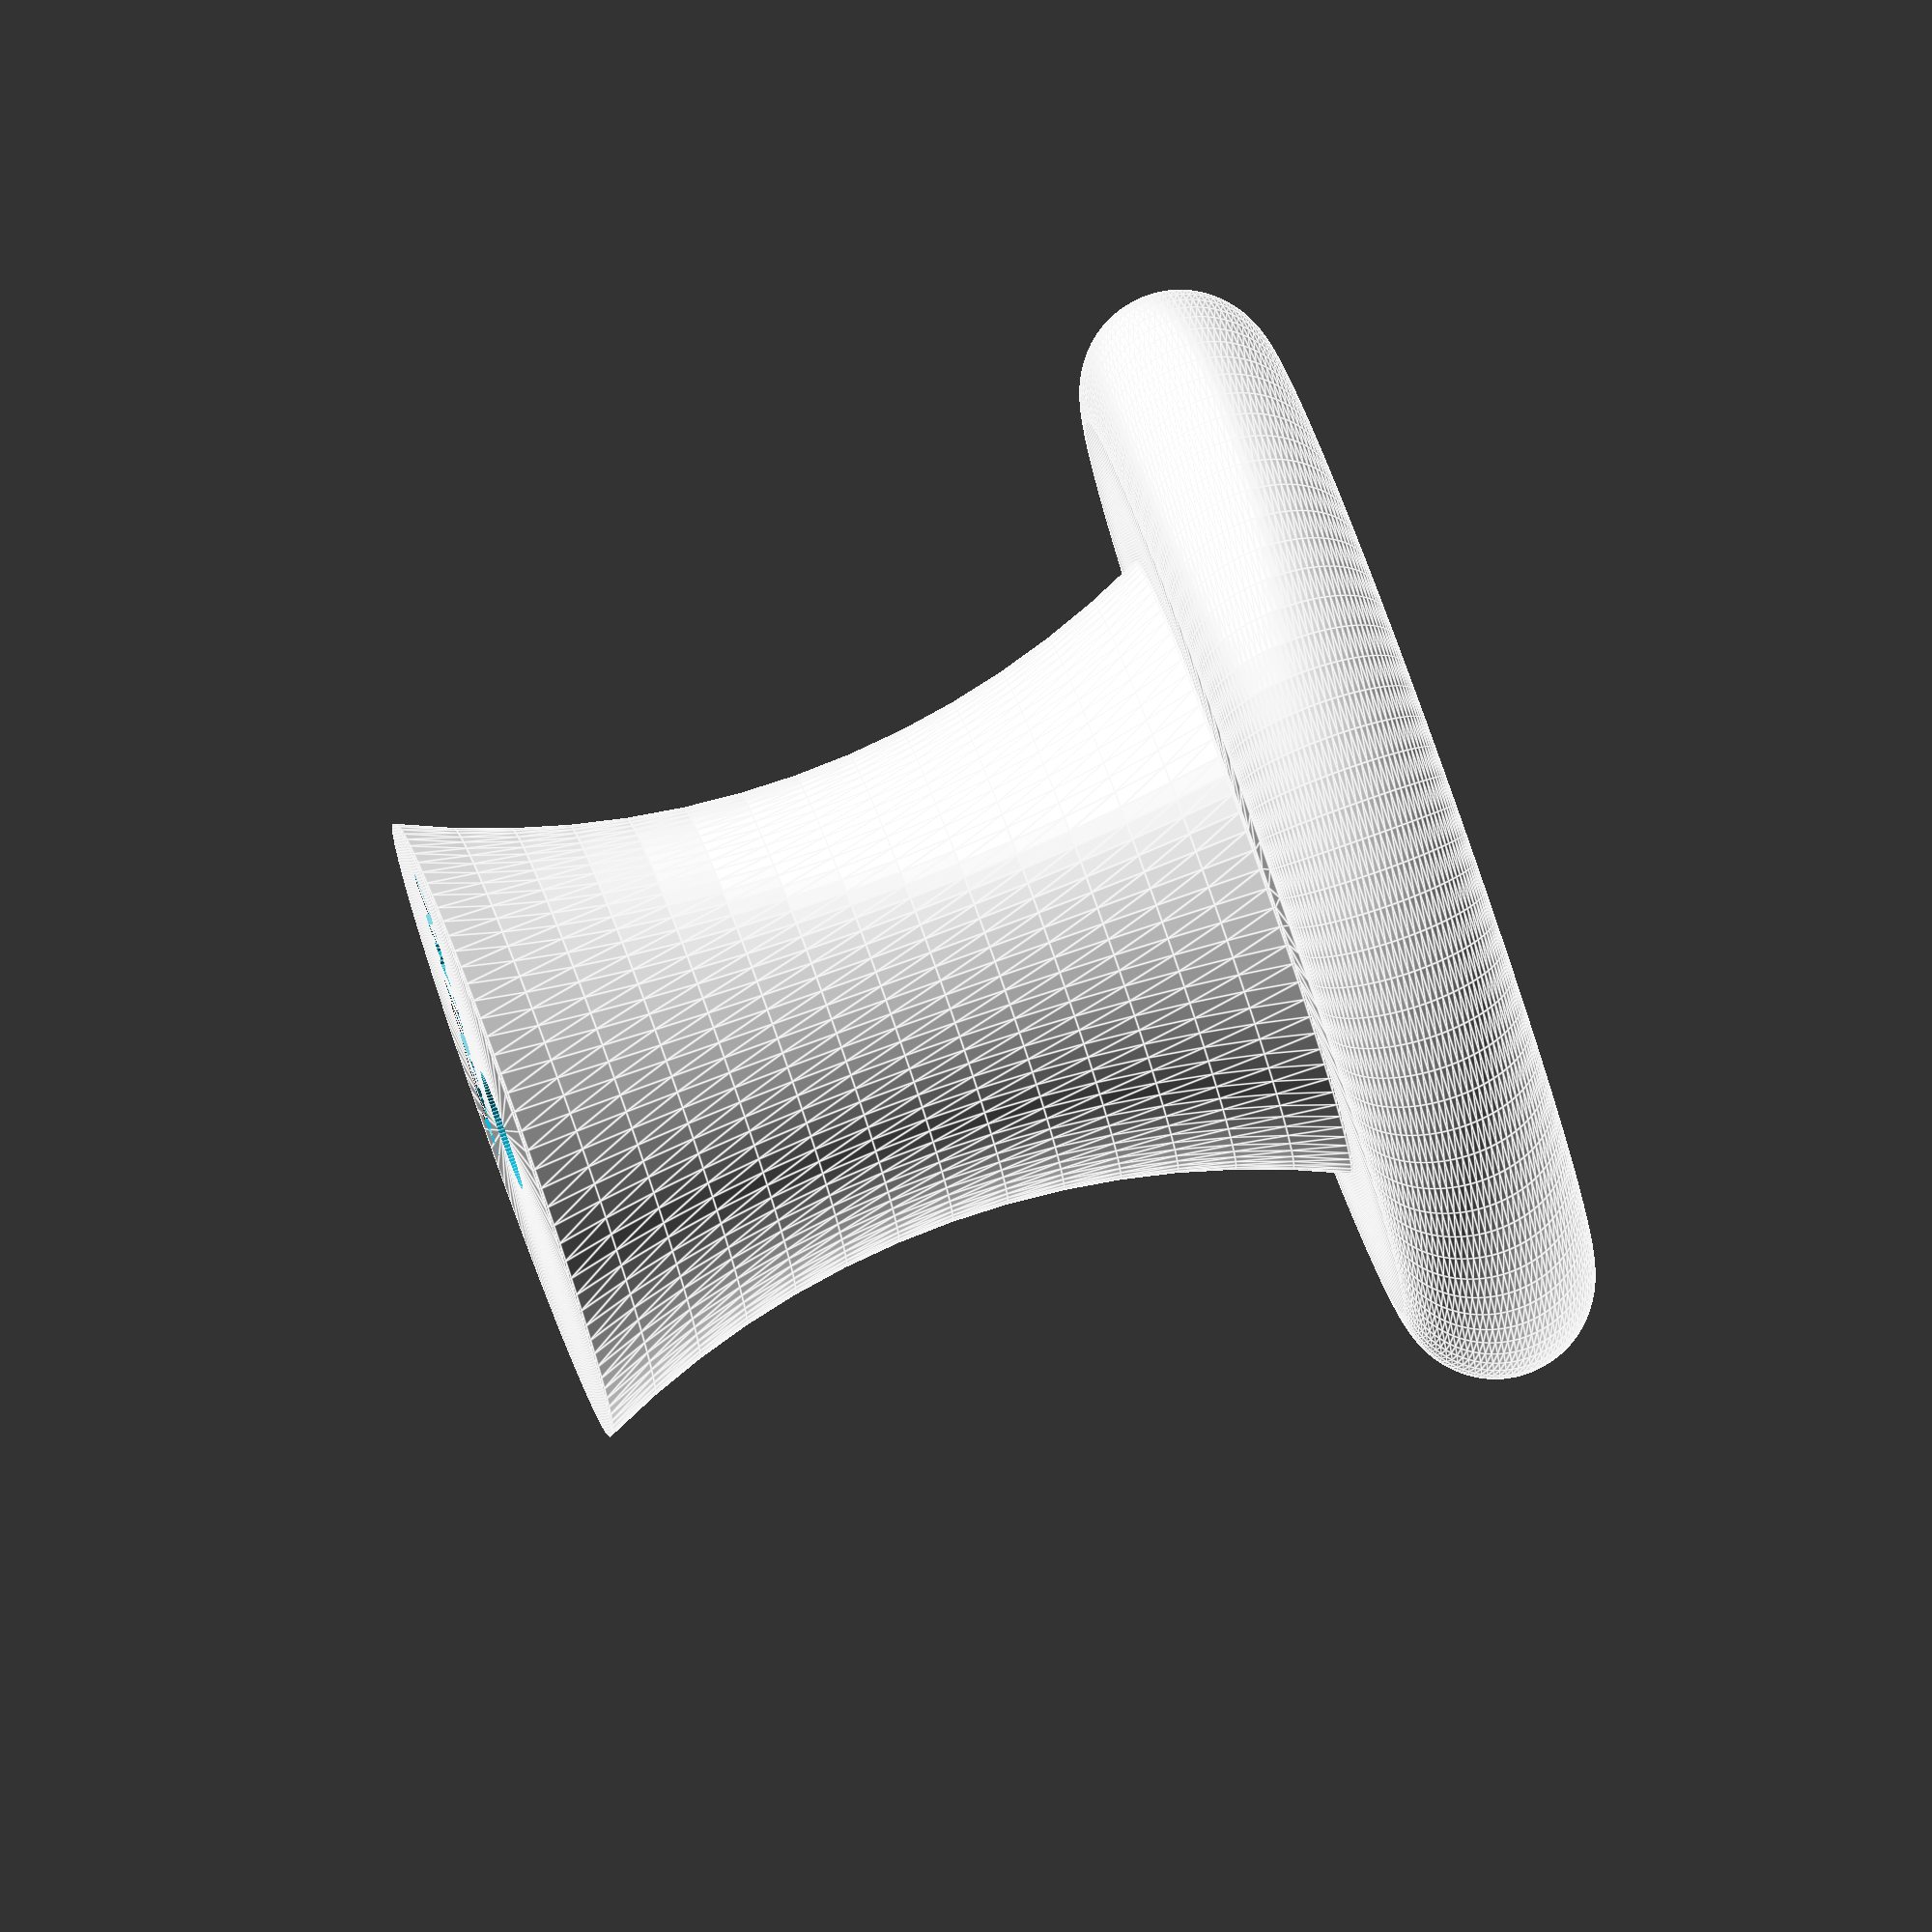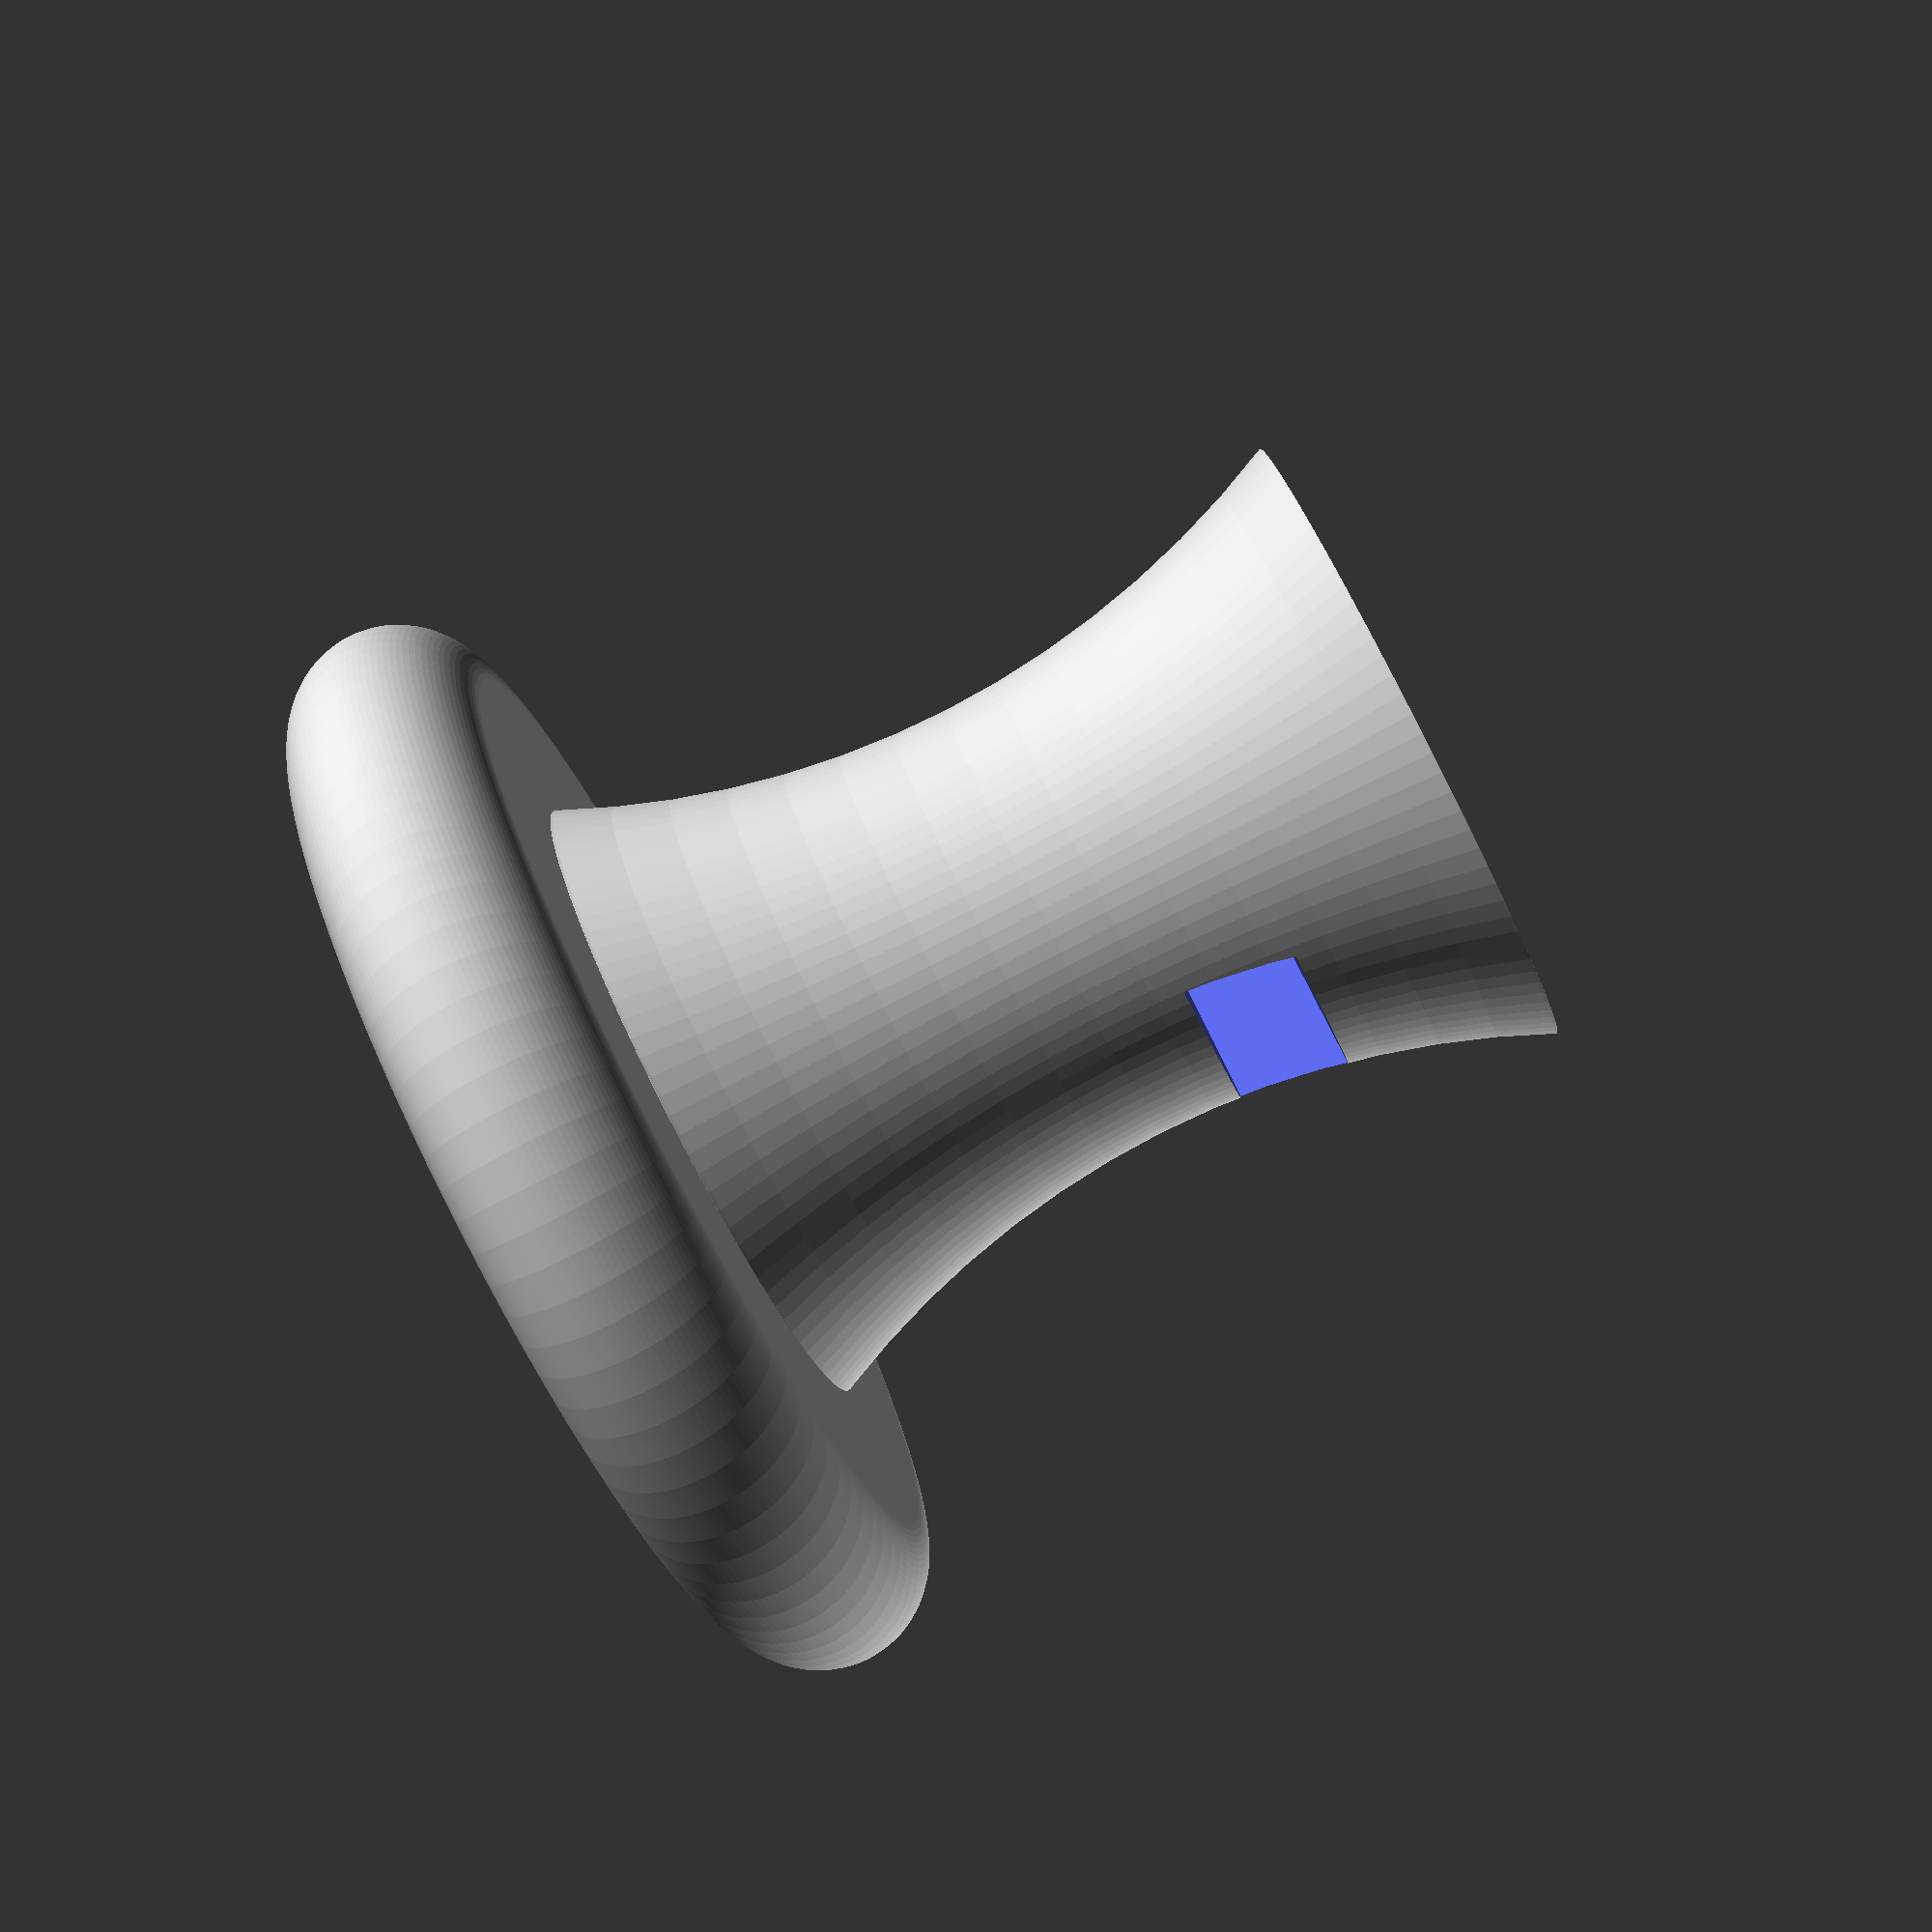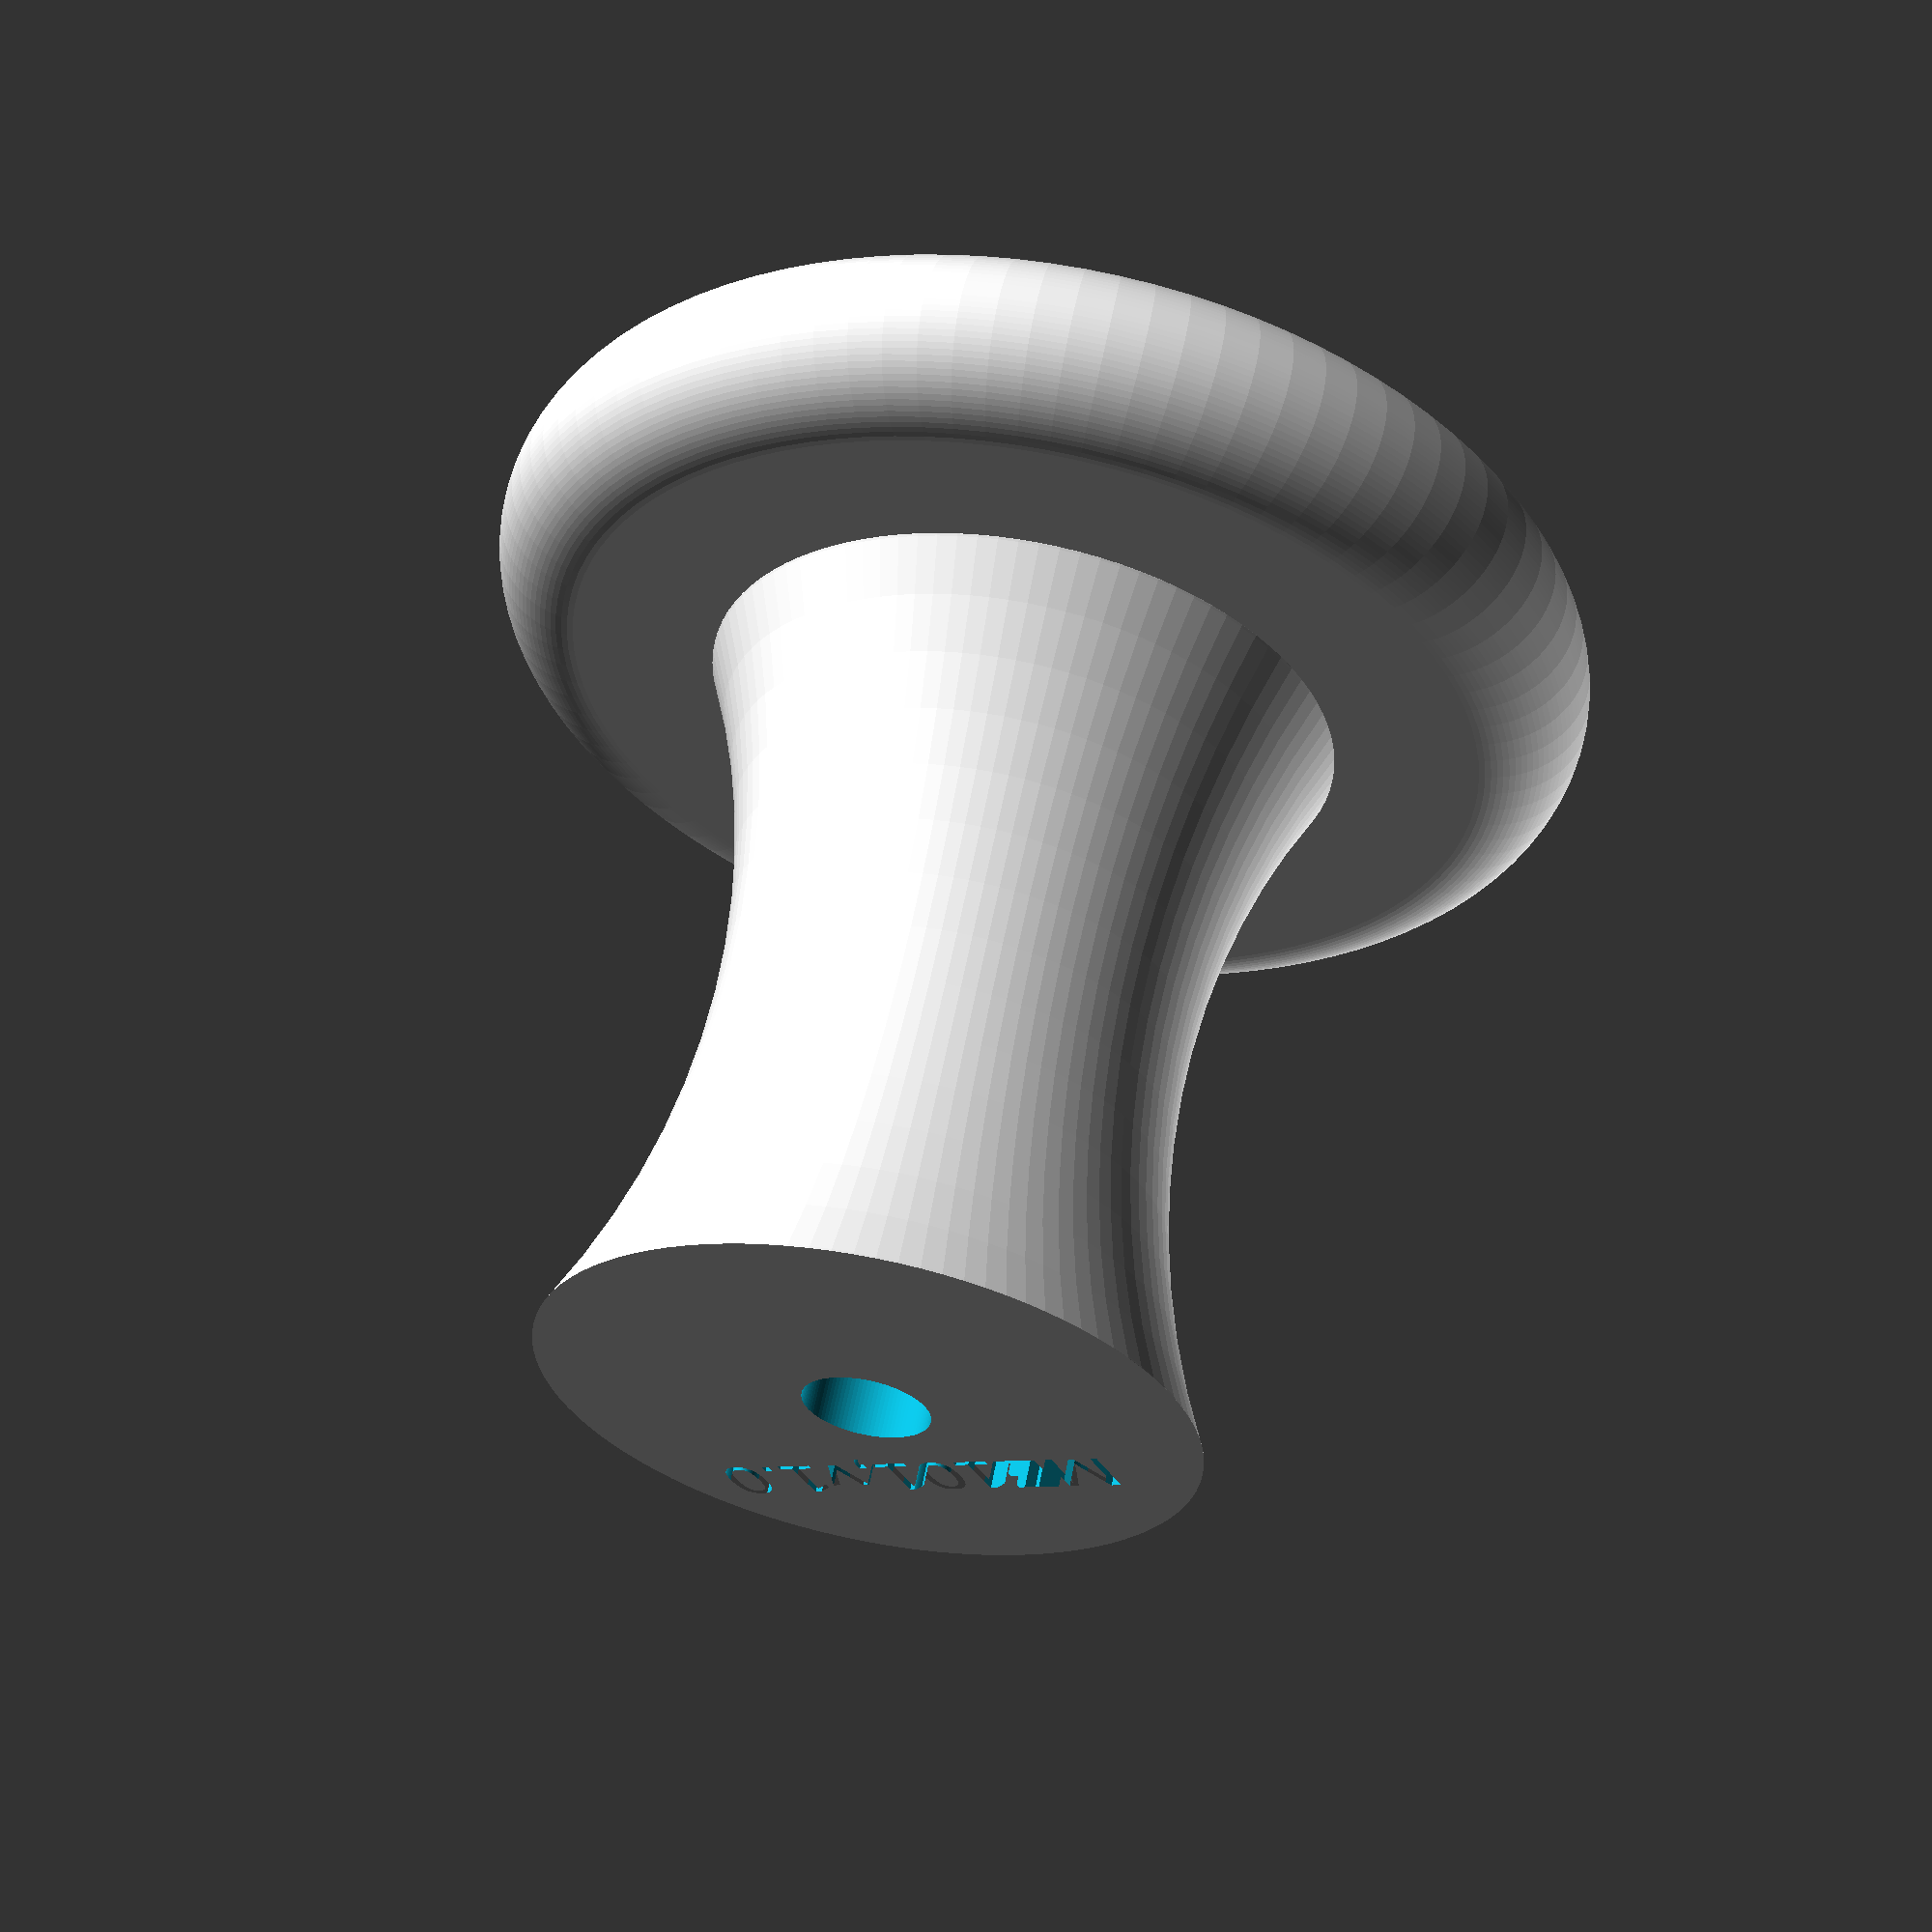
<openscad>
/**
 * Martin Egli
 * 2021-03-16
 * ME101
 * Magnet holder
 */
res = 100;
project_text = "ME101,v1.0";

mag_dia = 16.5;
hold_dia = 12;
hold_indent = (mag_dia - hold_dia)/2;
hold_length = 20;
/**
 * calc external radius for a concave form
 * @param i_dep     inner depth
 * @param seg_len   segment length
 * @return  radius
 */
function calc_r_concave(i_dep, seg_len) = (pow(i_dep, 2) + pow((seg_len/2), 2))/(2 * i_dep);
concave_radius = calc_r_concave(hold_indent, hold_length);

difference() {
    rotate_extrude($fn = res) {
        rotate([0, 0, 90])
        translate([5, 0, 0])
        union() {
            difference() {
                translate([0, -mag_dia/2, 0])
                square([hold_length, mag_dia/2], center = false);
                translate([hold_length/2, -(concave_radius+hold_dia/2), 0])
                circle(r = concave_radius, $fn = res);
            }
            translate([-5, -12, 0]) {
                square([5, 12]);
                translate([2.5, 0, 0])
                circle(d = 5, $fn = res);
            }
        }
    }
    translate([0, 0, 10])
    cylinder(d = 3.2, h = 16, $fn = res);
    translate([0, 0, 20-2.8]) {
        cylinder(d = 6.5, h = 2.8, $fn = 6);
        translate([-6.5/2, 0, 0])
        cube([6.5, 10, 2.8]);
    }

    // project text
    translate([-5, 3, 24])
    linear_extrude(2)
    text(project_text, 1.5, $fn = res);
    // cut to see inside cube([30, 30, 30]);
}


</openscad>
<views>
elev=278.4 azim=239.6 roll=70.3 proj=o view=edges
elev=83.4 azim=124.8 roll=297.1 proj=p view=wireframe
elev=119.8 azim=333.8 roll=168.9 proj=p view=wireframe
</views>
